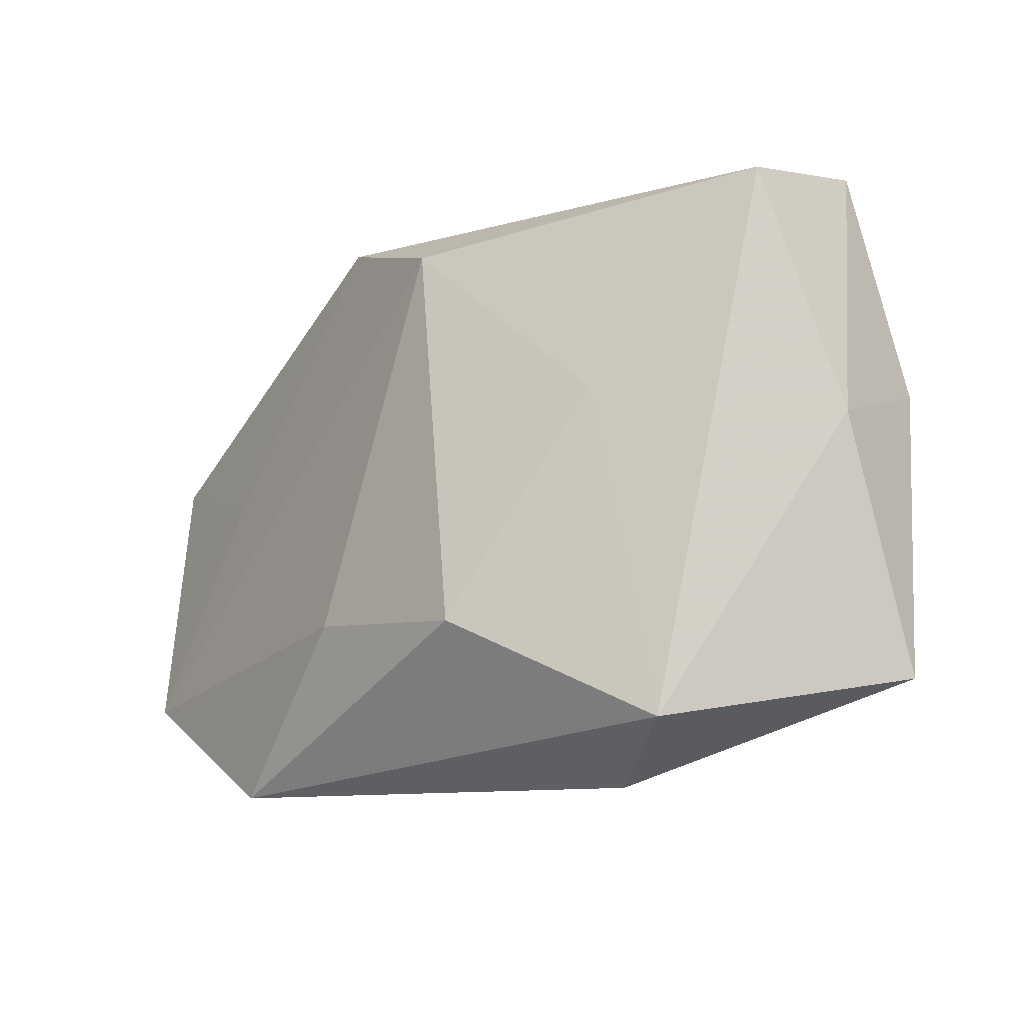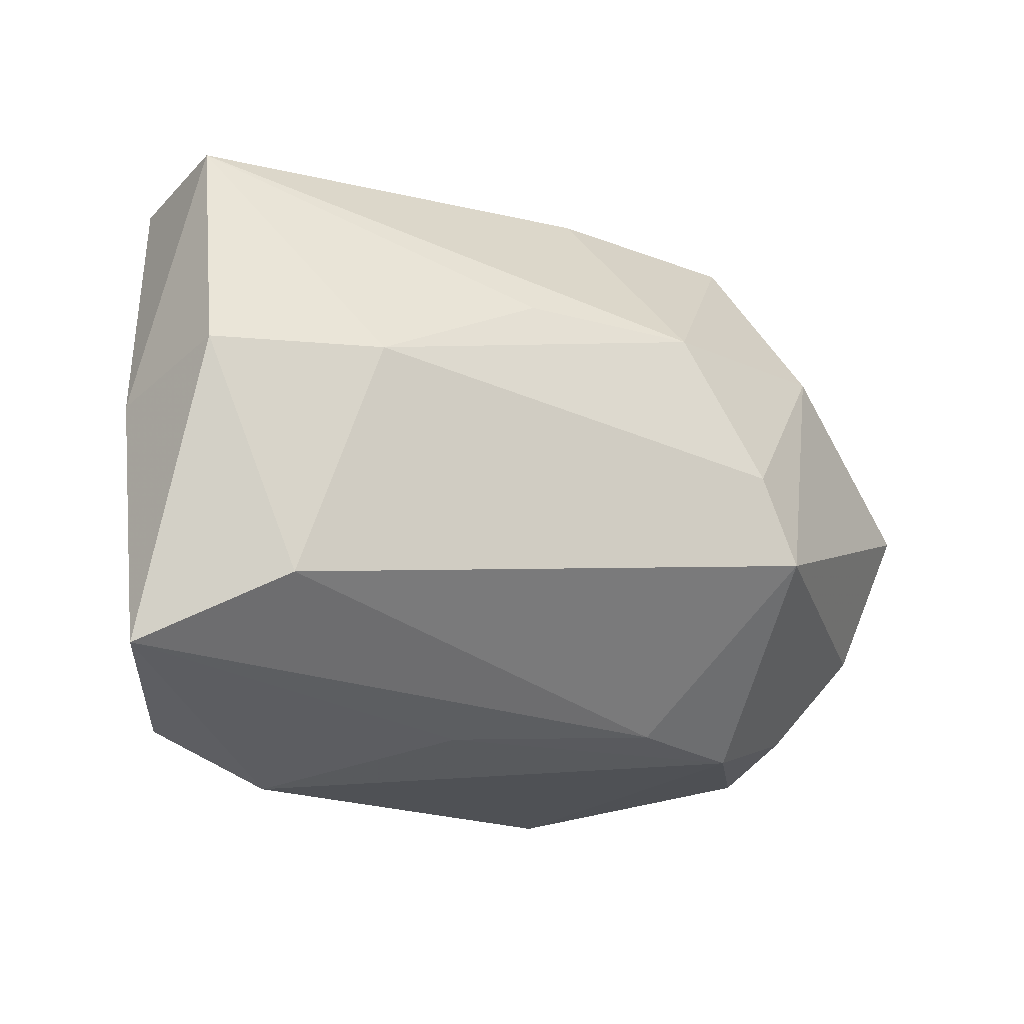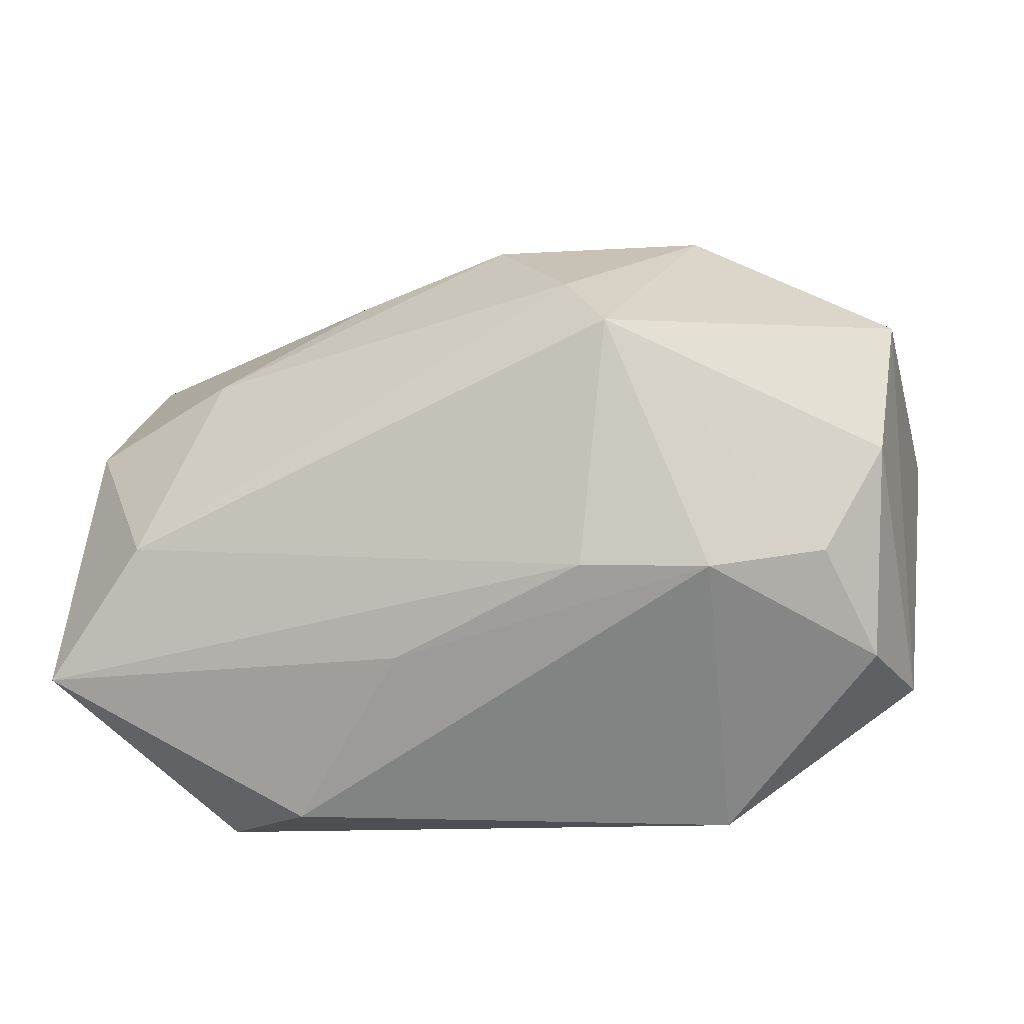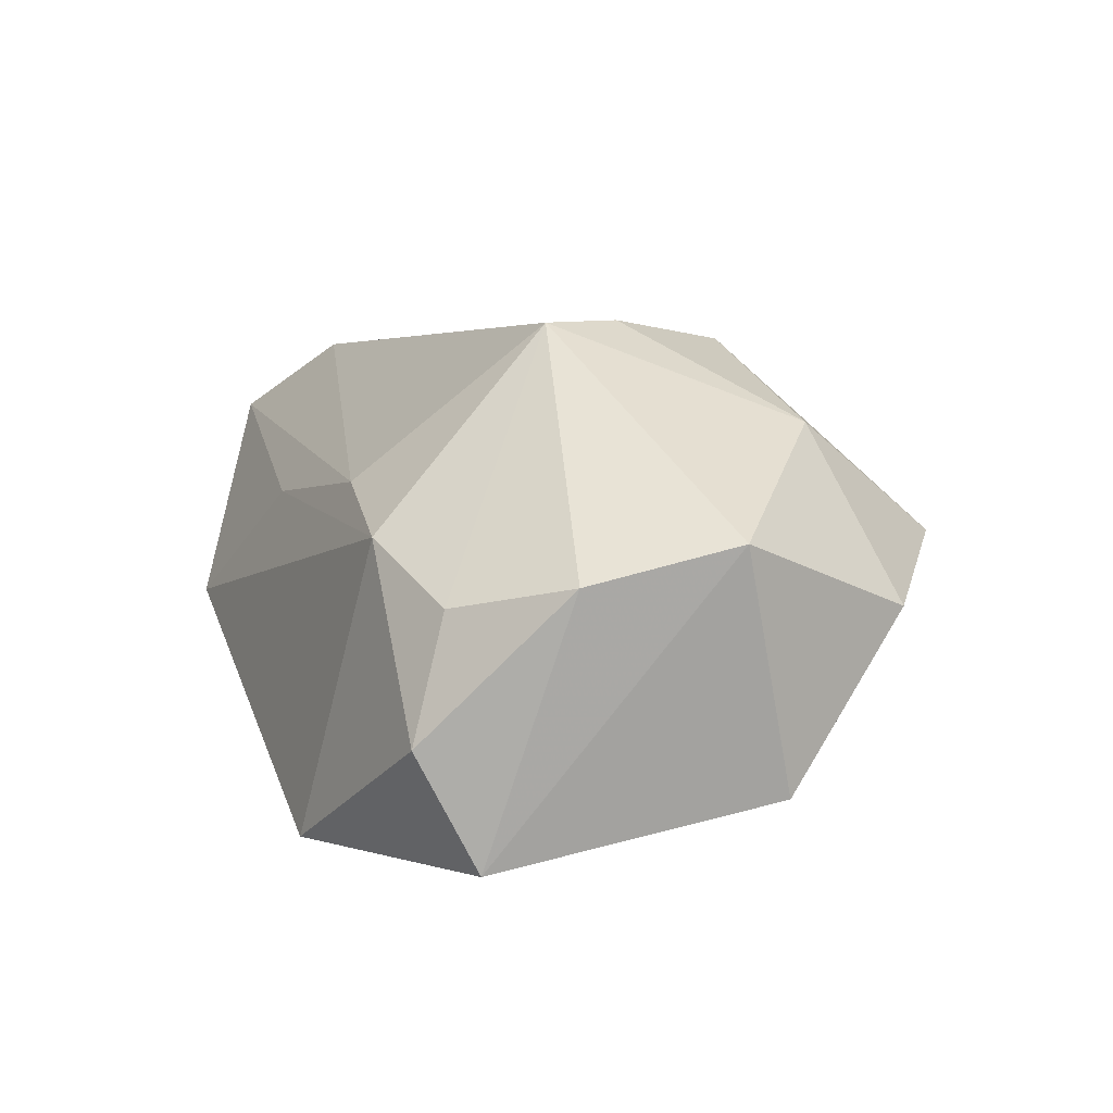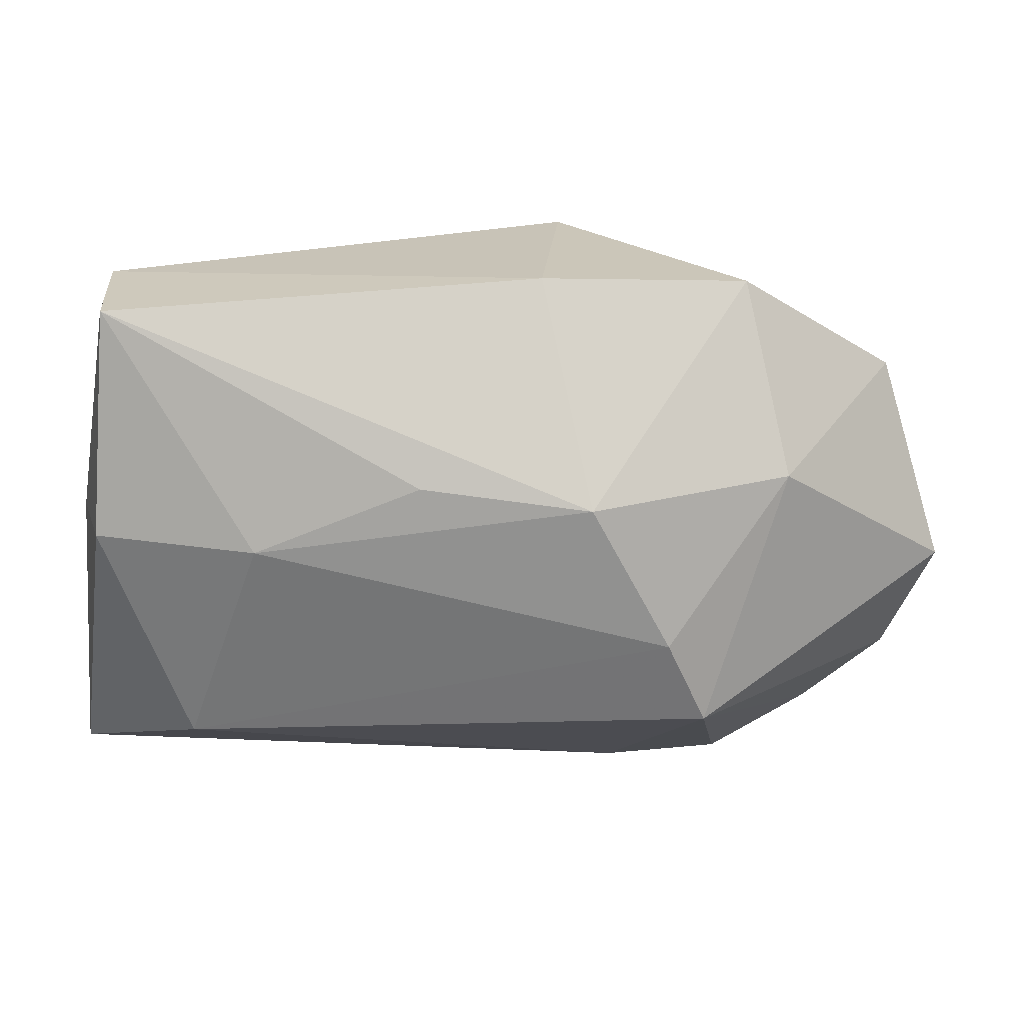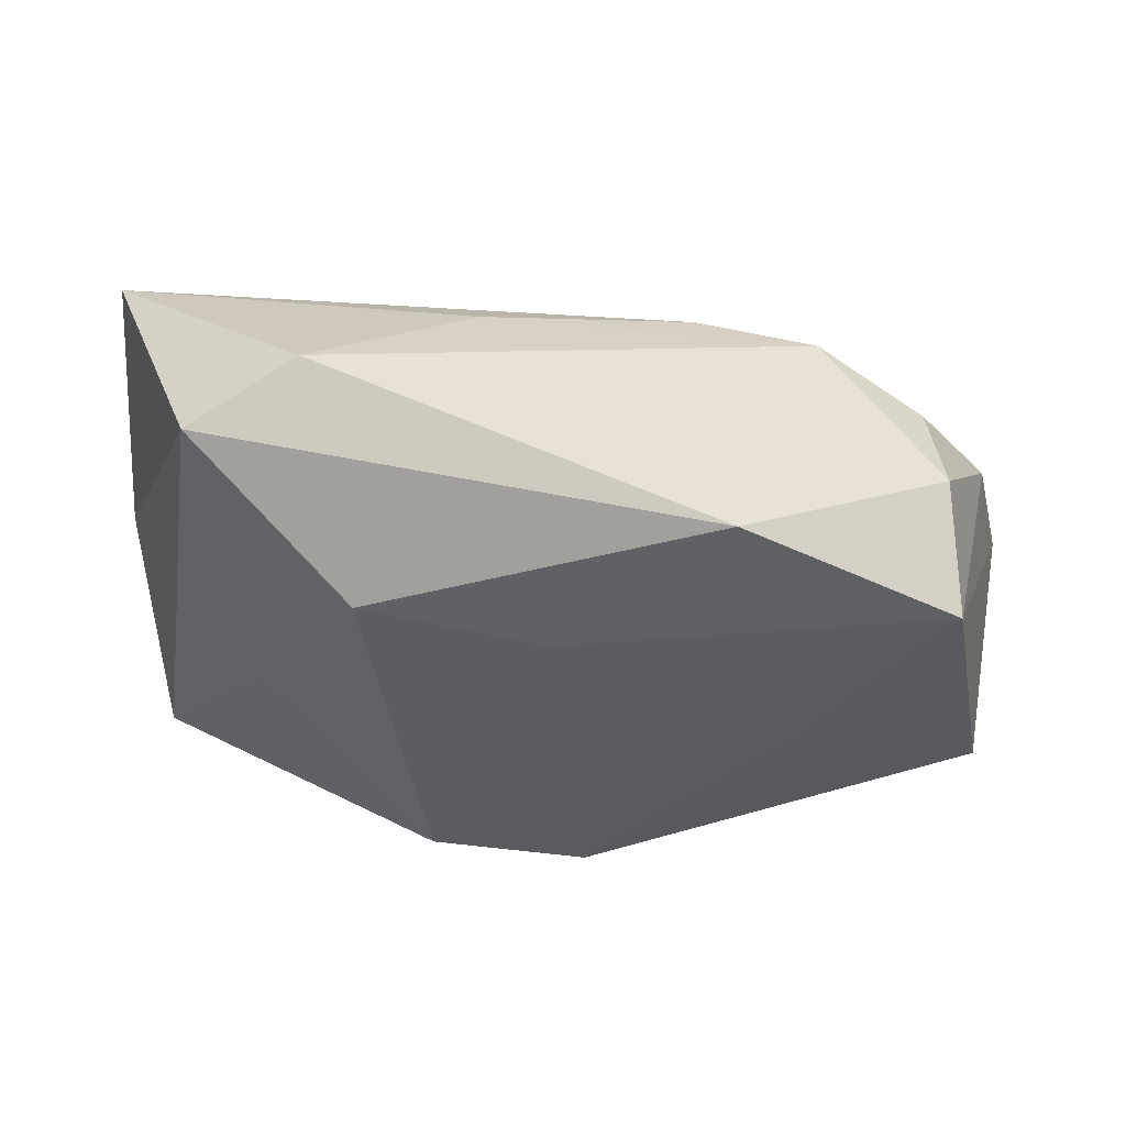
<metadata>
{"format":"obj","ext":"obj","renderer":"f3d","projection":"perspective","resolution":1024,"background":"white","views":[{"elev":-10.4,"azim":-124.6,"up":"+Y"},{"elev":-15.3,"azim":-24.3,"up":"+Y"},{"elev":-52.7,"azim":24.9,"up":"+Y"},{"elev":5.5,"azim":68.6,"up":"+Z"},{"elev":30.5,"azim":3.8,"up":"+Y"},{"elev":-43.3,"azim":-3.4,"up":"+Z"}]}
</metadata>
<code>
v -0.0077 -0.02393 0.006518
v -0.03545 0.02777 0.01257
v 0.02234 -0.02401 0.004539
v 0.0275 0.01365 0.0138
v 0.03316 -0.0183 -0.02233
v 0.03905 -0.01211 0.001505
v -0.04047 0.004229 0.007069
v -0.03257 -0.02264 -0.008228
v -0.0101 0.02139 -0.01785
v 0.004332 0.02963 0.006856
v -0.04075 -0.01886 0.0139
v 0.04301 0.0006372 0.004906
v 0.00474 0.02561 -0.01605
v 0.00977 0.0134 0.02104
v -0.01745 -0.01373 -0.01974
v 0.03723 0.01802 -0.001376
v 0.0133 -0.02807 -0.02233
v -0.000618 -0.01272 -0.02233
v -0.02103 0.008143 0.0216
v 0.03227 -0.02384 -0.01177
v -0.03631 0.007841 0.01896
v 0.02311 0.02848 0.003618
v -0.02655 0.006691 -0.01068
v 0.02229 0.002143 -0.01925
v -0.02841 -0.01287 0.02047
v 0.02059 -0.00785 0.02238
v -0.005801 0.01469 0.02031
v 0.03174 -0.02083 -0.0005672
v 0.01165 -0.02272 0.008518
v 0.01705 0.0002271 0.02265
v -0.03731 0.02605 1.248e-05
v 0.03946 0.006368 -0.0166
v -0.02283 -0.02807 -0.004302
f 33 11 8
f 8 11 7
f 7 2 31
f 31 8 7
f 21 2 7
f 7 11 21
f 21 19 2
f 9 5 18
f 33 8 17
f 17 3 33
f 17 18 5
f 10 31 2
f 2 14 10
f 29 3 26
f 23 31 9
f 8 31 23
f 25 21 11
f 19 21 25
f 25 29 26
f 11 29 25
f 20 17 5
f 3 17 20
f 15 17 8
f 18 17 15
f 8 23 15
f 9 18 15
f 15 23 9
f 24 5 9
f 24 32 5
f 16 32 13
f 13 24 9
f 32 24 13
f 9 31 13
f 31 10 13
f 30 14 19
f 30 25 26
f 19 25 30
f 2 19 27
f 27 14 2
f 19 14 27
f 22 10 14
f 16 13 22
f 22 13 10
f 33 3 1
f 3 29 1
f 1 11 33
f 1 29 11
f 5 32 12
f 12 32 16
f 6 20 5
f 5 12 6
f 6 12 26
f 16 22 4
f 4 12 16
f 4 22 14
f 14 30 4
f 4 30 26
f 26 12 4
f 3 20 28
f 20 6 28
f 26 3 28
f 28 6 26

</code>
